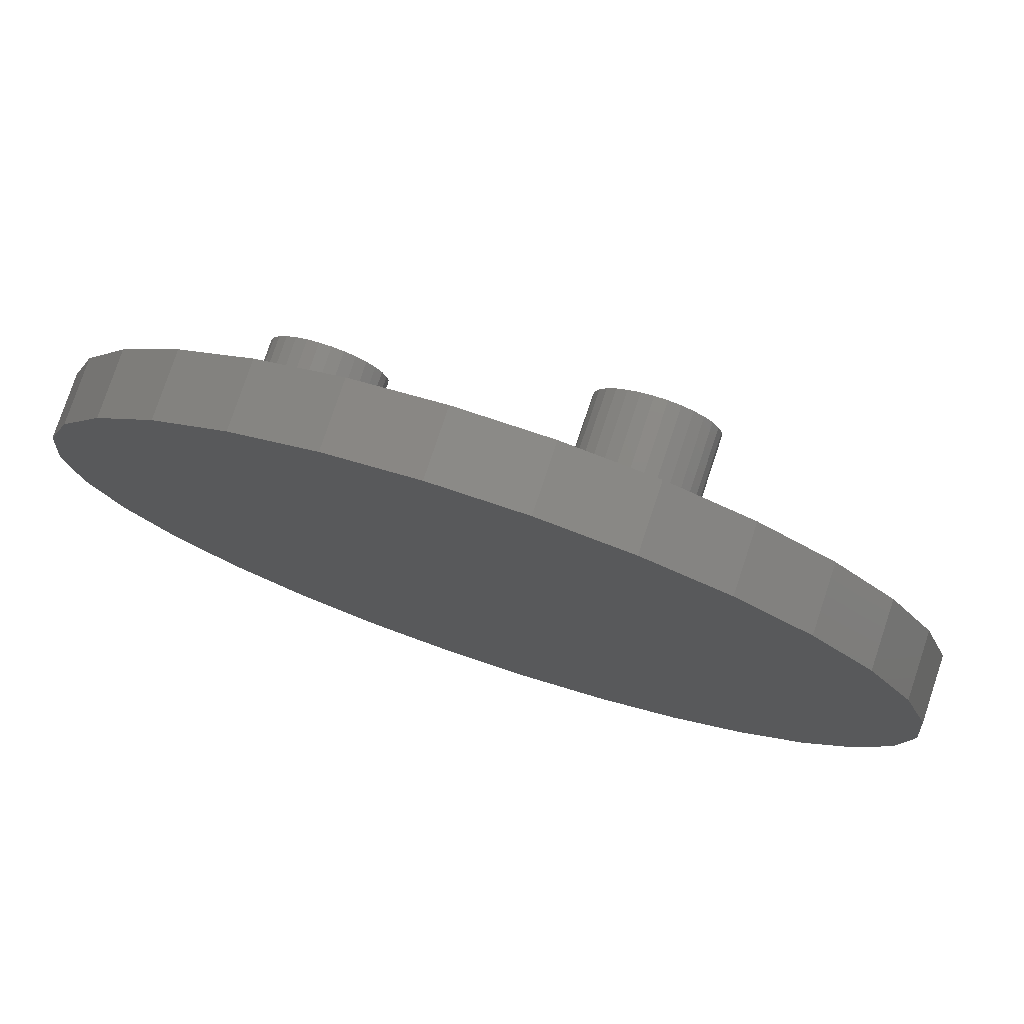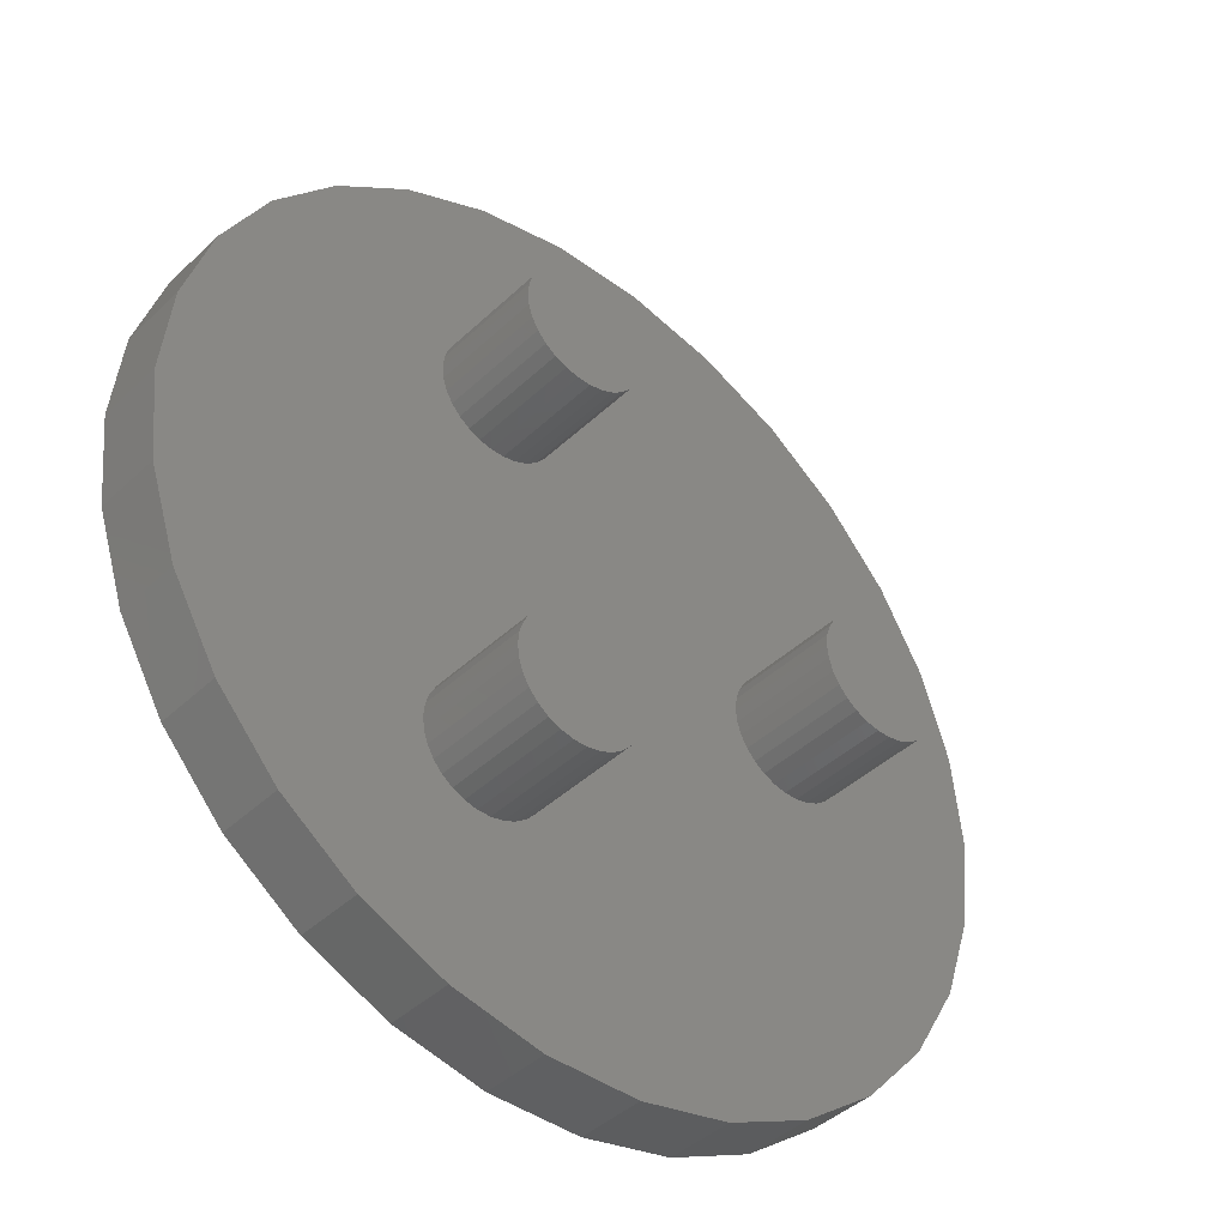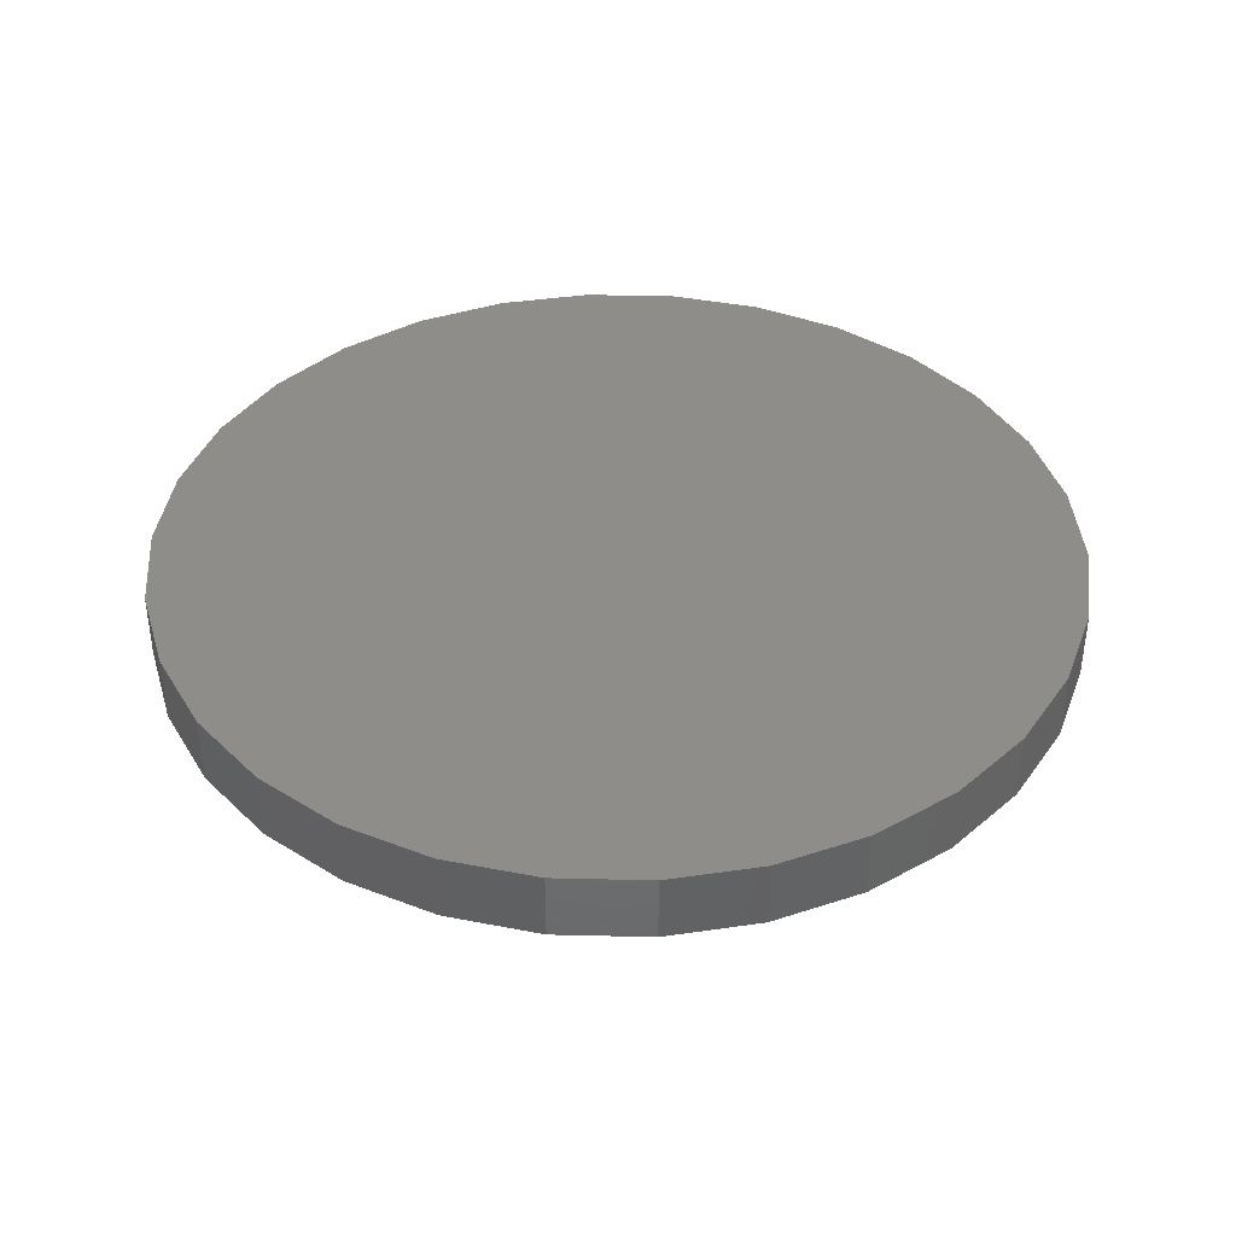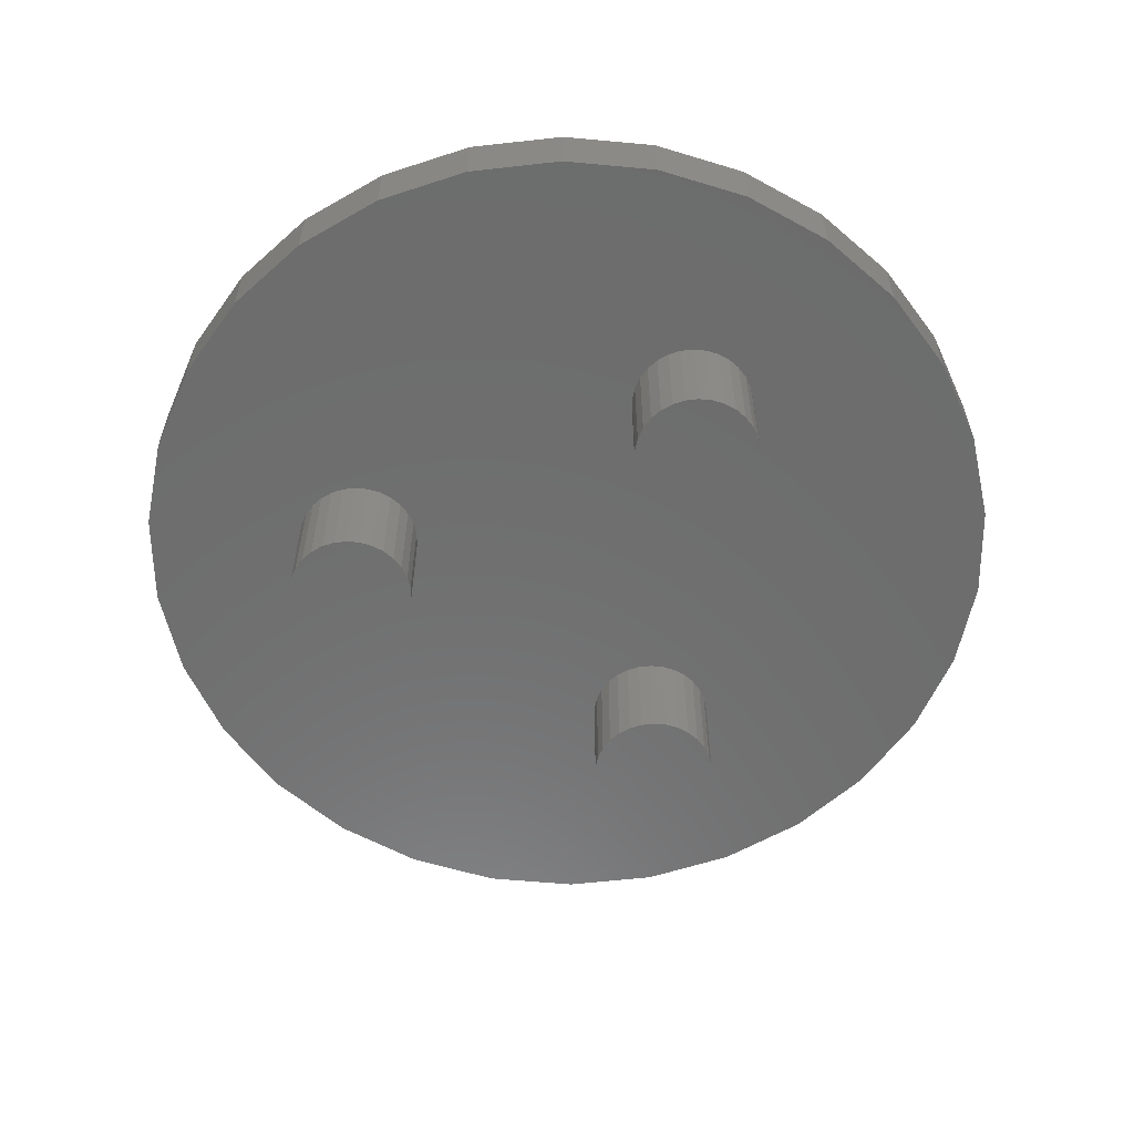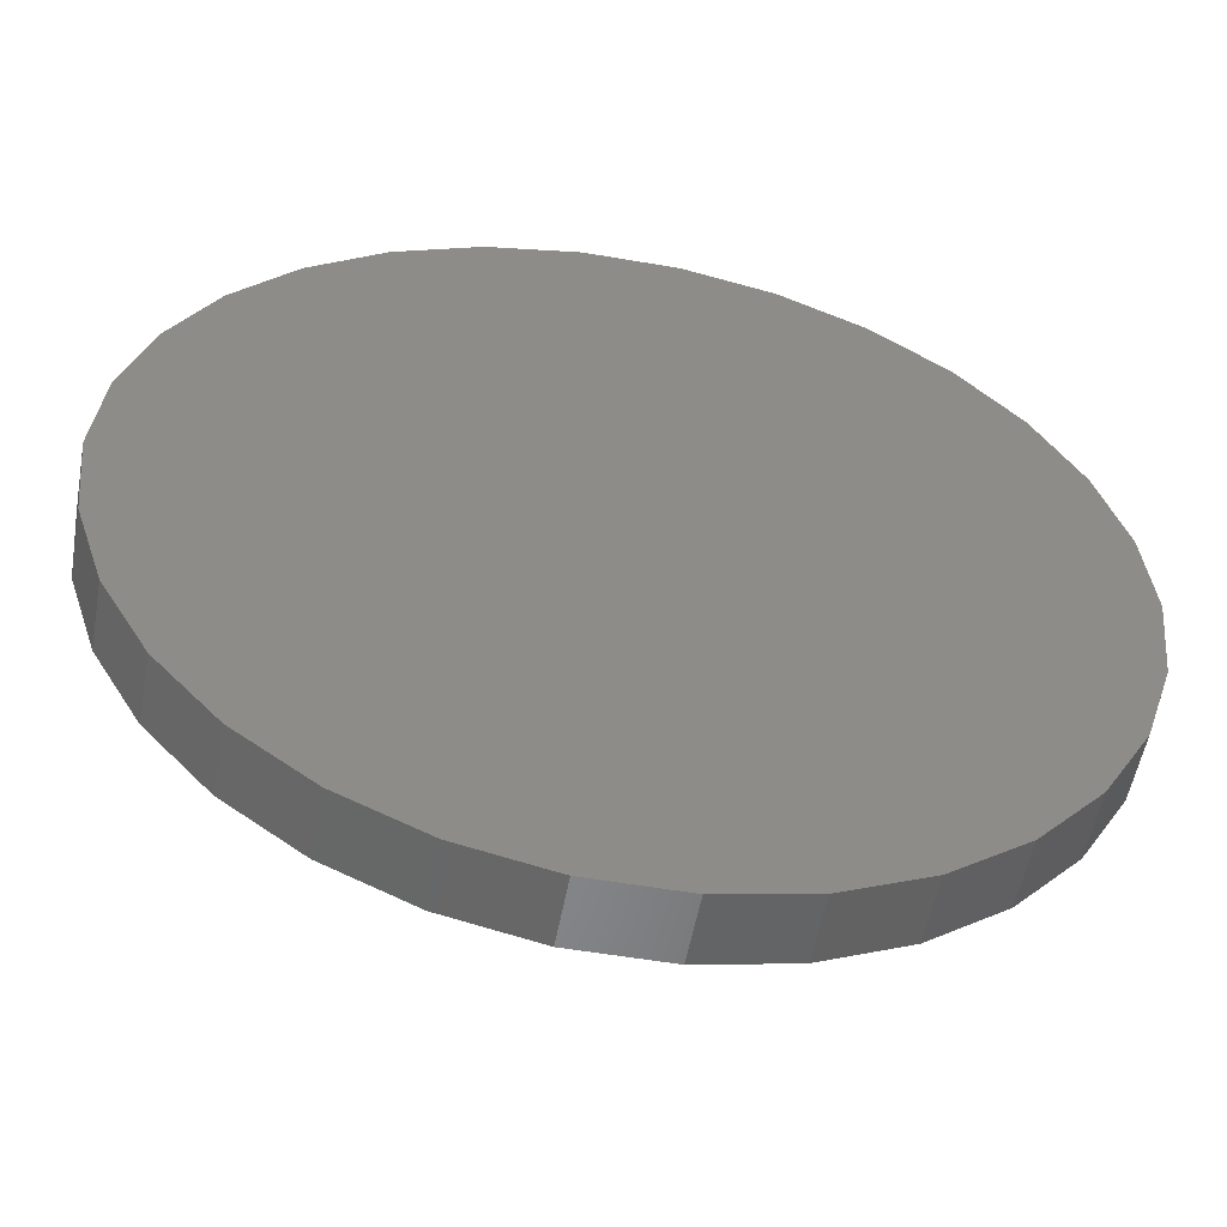
<metadata>
{"format":"stl","ext":"stl","renderer":"f3d","projection":"perspective","resolution":1024,"background":"white","views":[{"elev":77.8,"azim":18.4,"up":"+Y"},{"elev":-42.0,"azim":138.4,"up":"+Y"},{"elev":39.5,"azim":73.7,"up":"+Z"},{"elev":-59.1,"azim":-125.4,"up":"+Z"},{"elev":-54.3,"azim":-10.4,"up":"+Y"}]}
</metadata>
<code>
# stl→obj: 240 verts, 476 faces
v 19.56 -4.158 8
v 20 0 8
v 19.56 4.158 8
v 16.18 11.76 8
v 18.27 8.135 8
v 13.38 14.86 8
v 10 17.32 8
v 6.18 19.02 8
v 2.091 19.89 8
v -2.091 19.89 8
v -6.18 19.02 8
v -10 17.32 8
v -13.38 14.86 8
v -16.18 11.76 8
v -18.27 8.135 8
v -19.56 4.158 8
v -20 0 8
v -19.56 -4.158 8
v -18.27 -8.135 8
v -16.18 -11.76 8
v -13.38 -14.86 8
v -10 -17.32 8
v -6.18 -19.02 8
v -2.091 -19.89 8
v 2.091 -19.89 8
v 6.18 -19.02 8
v 10 -17.32 8
v 13.38 -14.86 8
v 16.18 -11.76 8
v 18.27 -8.135 8
v 20 0 5
v 19.56 4.158 5
v 19.56 -4.158 5
v 18.27 -8.135 5
v 16.18 -11.76 5
v 13.38 -14.86 5
v 10 -17.32 5
v 6.18 -19.02 5
v 2.091 -19.89 5
v -2.091 -19.89 5
v -6.18 -19.02 5
v -10 -17.32 5
v -13.38 -14.86 5
v -16.18 -11.76 5
v -18.27 -8.135 5
v -19.56 -4.158 5
v -20 0 5
v -19.56 4.158 5
v -18.27 8.135 5
v -16.18 11.76 5
v -13.38 14.86 5
v -10 17.32 5
v -6.18 19.02 5
v -2.091 19.89 5
v 2.091 19.89 5
v 6.18 19.02 5
v 10 17.32 5
v 13.38 14.86 5
v 16.18 11.76 5
v 18.27 8.135 5
v 5.865 -11.32 5
v 4.707 -11.44 5
v 2.442 -9.799 5
v 2.442 -7.521 5
v -11.4 -2.425 5
v -12.74 -0.5822 5
v -11.87 2.081 5
v 2.442 7.521 5
v 2.261 9.242 5
v 3.126 10.74 5
v 4.707 11.44 5
v 7.558 9.799 5
v 7.739 9.242 5
v 6.874 -6.579 5
v 7.265 -7.014 5
v 7.8 -8.66 5
v 7.739 -8.078 5
v 7.558 -7.521 5
v 5.293 -5.876 5
v 5.865 -5.997 5
v 6.4 -6.235 5
v 3.126 -6.579 5
v 3.6 -6.235 5
v 4.707 -5.876 5
v 4.135 -5.997 5
v 2.735 -7.014 5
v 2.261 -8.078 5
v 2.2 -8.66 5
v 2.261 -9.242 5
v 2.735 -10.31 5
v 3.126 -10.74 5
v 3.6 -11.09 5
v 4.135 -11.32 5
v 5.293 -11.44 5
v 6.4 -11.09 5
v 7.265 -10.31 5
v 6.874 -10.74 5
v 7.558 -9.799 5
v 7.739 -9.242 5
v 2.442 9.799 5
v 7.8 8.66 5
v 5.865 11.32 5
v 6.4 11.09 5
v 7.265 10.31 5
v 6.874 10.74 5
v 5.293 11.44 5
v 4.135 11.32 5
v 3.6 11.09 5
v 2.735 10.31 5
v 2.2 8.66 5
v 2.261 8.078 5
v 2.735 7.014 5
v 5.293 5.876 5
v 4.707 5.876 5
v 3.126 6.579 5
v 3.6 6.235 5
v 4.135 5.997 5
v 5.865 5.997 5
v 6.4 6.235 5
v 6.874 6.579 5
v 7.265 7.014 5
v 7.558 7.521 5
v 7.739 8.078 5
v -7.735 1.646 5
v -7.442 1.139 5
v -11.87 -2.081 5
v -7.261 -0.5822 5
v -7.2 0 5
v -7.261 0.5822 5
v -10.29 2.785 5
v -9.707 2.785 5
v -8.126 2.081 5
v -8.6 2.425 5
v -9.135 2.663 5
v -10.87 2.663 5
v -11.4 2.425 5
v -12.27 1.646 5
v -12.74 0.5822 5
v -12.56 1.139 5
v -12.8 0 5
v -12.56 -1.139 5
v -12.27 -1.646 5
v -10.87 -2.663 5
v -8.6 -2.425 5
v -9.135 -2.663 5
v -10.29 -2.785 5
v -9.707 -2.785 5
v -8.126 -2.081 5
v -7.735 -1.646 5
v -7.442 -1.139 5
v 7.8 -8.66 9.552e-16
v 7.739 -9.242 9.477e-16
v 7.558 -9.799 9.256e-16
v 7.265 -10.31 8.897e-16
v 6.874 -10.74 8.418e-16
v 6.4 -11.09 7.838e-16
v 5.865 -11.32 7.183e-16
v 5.293 -11.44 6.482e-16
v 4.707 -11.44 5.765e-16
v 4.135 -11.32 5.064e-16
v 3.6 -11.09 4.409e-16
v 3.126 -10.74 3.829e-16
v 2.735 -10.31 3.349e-16
v 2.442 -9.799 2.991e-16
v 2.261 -9.242 2.769e-16
v 2.2 -8.66 2.694e-16
v 2.261 -8.078 2.769e-16
v 2.442 -7.521 2.991e-16
v 2.735 -7.014 3.349e-16
v 3.126 -6.579 3.829e-16
v 3.6 -6.235 4.409e-16
v 4.135 -5.997 5.064e-16
v 4.707 -5.876 5.765e-16
v 5.293 -5.876 6.482e-16
v 5.865 -5.997 7.183e-16
v 6.4 -6.235 7.838e-16
v 6.874 -6.579 8.418e-16
v 7.265 -7.014 8.897e-16
v 7.558 -7.521 9.256e-16
v 7.739 -8.078 9.477e-16
v 7.8 8.66 9.552e-16
v 7.739 9.242 9.477e-16
v 7.739 8.078 9.477e-16
v 7.558 7.521 9.256e-16
v 7.265 7.014 8.897e-16
v 6.874 6.579 8.418e-16
v 6.4 6.235 7.838e-16
v 5.865 5.997 7.183e-16
v 5.293 5.876 6.482e-16
v 4.707 5.876 5.765e-16
v 4.135 5.997 5.064e-16
v 3.6 6.235 4.409e-16
v 3.126 6.579 3.829e-16
v 2.735 7.014 3.349e-16
v 2.442 7.521 2.991e-16
v 2.261 8.078 2.769e-16
v 2.2 8.66 2.694e-16
v 2.261 9.242 2.769e-16
v 2.442 9.799 2.991e-16
v 2.735 10.31 3.349e-16
v 3.126 10.74 3.829e-16
v 3.6 11.09 4.409e-16
v 4.135 11.32 5.064e-16
v 4.707 11.44 5.765e-16
v 5.293 11.44 6.482e-16
v 5.865 11.32 7.183e-16
v 6.4 11.09 7.838e-16
v 6.874 10.74 8.418e-16
v 7.265 10.31 8.897e-16
v 7.558 9.799 9.256e-16
v -7.2 0 -8.817e-16
v -7.261 -0.5822 -8.892e-16
v -7.442 -1.139 -9.114e-16
v -7.735 -1.646 -9.472e-16
v -8.126 -2.081 -9.952e-16
v -8.6 -2.425 -1.053e-15
v -9.135 -2.663 -1.119e-15
v -9.707 -2.785 -1.189e-15
v -10.29 -2.785 -1.26e-15
v -10.87 -2.663 -1.331e-15
v -11.4 -2.425 -1.396e-15
v -11.87 -2.081 -1.454e-15
v -12.27 -1.646 -1.502e-15
v -12.56 -1.139 -1.538e-15
v -12.74 -0.5822 -1.56e-15
v -12.8 0 -1.568e-15
v -12.74 0.5822 -1.56e-15
v -12.56 1.139 -1.538e-15
v -12.27 1.646 -1.502e-15
v -11.87 2.081 -1.454e-15
v -11.4 2.425 -1.396e-15
v -10.87 2.663 -1.331e-15
v -10.29 2.785 -1.26e-15
v -9.707 2.785 -1.189e-15
v -9.135 2.663 -1.119e-15
v -8.6 2.425 -1.053e-15
v -8.126 2.081 -9.952e-16
v -7.735 1.646 -9.472e-16
v -7.442 1.139 -9.114e-16
v -7.261 0.5822 -8.892e-16
f 1 2 3
f 4 1 5
f 5 1 3
f 6 1 4
f 7 1 6
f 8 1 7
f 9 1 8
f 10 1 9
f 11 1 10
f 12 1 11
f 13 1 12
f 14 1 13
f 15 1 14
f 16 1 15
f 17 1 16
f 18 1 17
f 19 1 18
f 20 1 19
f 21 1 20
f 22 1 21
f 23 1 22
f 24 1 23
f 25 1 24
f 26 1 25
f 27 1 26
f 28 1 27
f 29 1 28
f 30 1 29
f 3 2 31
f 32 3 31
f 31 2 1
f 33 31 1
f 33 1 30
f 34 33 30
f 34 30 29
f 35 34 29
f 35 29 28
f 36 35 28
f 36 28 27
f 37 36 27
f 37 27 26
f 38 37 26
f 38 26 25
f 39 38 25
f 39 25 24
f 40 39 24
f 40 24 23
f 41 40 23
f 41 23 22
f 42 41 22
f 42 22 21
f 43 42 21
f 21 20 43
f 43 20 44
f 20 19 44
f 44 19 45
f 19 18 45
f 45 18 46
f 18 17 46
f 46 17 47
f 16 48 17
f 17 48 47
f 15 49 16
f 16 49 48
f 14 50 15
f 15 50 49
f 13 51 14
f 14 51 50
f 12 52 13
f 13 52 51
f 11 53 12
f 12 53 52
f 10 54 11
f 11 54 53
f 9 55 10
f 10 55 54
f 8 56 9
f 9 56 55
f 7 57 8
f 8 57 56
f 6 58 7
f 7 58 57
f 6 4 59
f 58 6 59
f 4 5 60
f 59 4 60
f 5 3 32
f 60 5 32
f 31 33 32
f 32 33 34
f 32 34 35
f 32 35 36
f 32 36 37
f 32 37 38
f 32 38 39
f 61 39 40
f 62 40 41
f 63 41 42
f 64 42 43
f 32 43 44
f 32 44 45
f 65 45 46
f 66 46 47
f 67 47 48
f 32 48 49
f 68 49 50
f 69 50 51
f 70 51 52
f 71 52 53
f 32 53 54
f 32 54 55
f 32 55 56
f 32 56 57
f 32 57 58
f 32 58 59
f 32 59 60
f 72 32 73
f 74 32 75
f 32 76 77
f 32 77 78
f 32 78 75
f 79 32 80
f 32 74 81
f 32 81 80
f 82 43 83
f 32 79 84
f 32 84 85
f 32 85 83
f 32 83 43
f 86 43 82
f 64 43 86
f 87 42 64
f 88 42 87
f 89 42 88
f 63 42 89
f 90 41 63
f 91 41 90
f 92 41 91
f 93 41 92
f 62 41 93
f 94 40 62
f 61 40 94
f 95 39 61
f 96 39 97
f 97 39 95
f 32 39 96
f 32 96 98
f 32 98 99
f 69 51 100
f 32 101 73
f 102 53 103
f 32 72 104
f 32 104 105
f 32 105 103
f 32 103 53
f 106 53 102
f 71 53 106
f 107 52 71
f 108 52 107
f 70 52 108
f 109 51 70
f 100 51 109
f 110 50 69
f 68 50 111
f 111 50 110
f 112 49 68
f 113 32 114
f 115 49 112
f 116 49 115
f 117 49 116
f 114 49 117
f 32 49 114
f 118 32 113
f 119 32 118
f 120 32 119
f 121 32 120
f 122 32 121
f 123 32 122
f 124 32 125
f 32 123 101
f 65 46 126
f 32 127 128
f 32 128 129
f 32 129 125
f 130 48 131
f 32 124 132
f 32 132 133
f 32 133 134
f 32 134 131
f 32 131 48
f 135 48 130
f 136 48 135
f 67 48 136
f 137 47 67
f 138 47 139
f 139 47 137
f 140 47 138
f 66 47 140
f 141 46 66
f 126 46 142
f 142 46 141
f 143 45 65
f 144 32 145
f 146 45 143
f 147 45 146
f 145 45 147
f 32 45 145
f 148 32 144
f 149 32 148
f 150 32 149
f 32 150 127
f 76 32 99
f 151 76 99
f 152 151 99
f 152 99 98
f 153 152 98
f 153 98 96
f 154 153 96
f 154 96 97
f 155 154 97
f 155 97 95
f 156 155 95
f 156 95 61
f 157 156 61
f 157 61 94
f 158 157 94
f 158 94 62
f 159 158 62
f 159 62 93
f 160 159 93
f 160 93 92
f 161 160 92
f 161 92 91
f 162 161 91
f 91 90 162
f 162 90 163
f 90 63 163
f 163 63 164
f 63 89 164
f 164 89 165
f 89 88 165
f 165 88 166
f 87 167 88
f 88 167 166
f 64 168 87
f 87 168 167
f 86 169 64
f 64 169 168
f 82 170 86
f 86 170 169
f 83 171 82
f 82 171 170
f 85 172 83
f 83 172 171
f 84 173 85
f 85 173 172
f 79 174 84
f 84 174 173
f 80 175 79
f 79 175 174
f 81 176 80
f 80 176 175
f 74 177 81
f 81 177 176
f 74 75 178
f 177 74 178
f 75 78 179
f 178 75 179
f 78 77 180
f 179 78 180
f 77 76 151
f 180 77 151
f 73 101 181
f 182 73 181
f 181 101 123
f 183 181 123
f 183 123 122
f 184 183 122
f 184 122 121
f 185 184 121
f 185 121 120
f 186 185 120
f 186 120 119
f 187 186 119
f 187 119 118
f 188 187 118
f 188 118 113
f 189 188 113
f 189 113 114
f 190 189 114
f 190 114 117
f 191 190 117
f 191 117 116
f 192 191 116
f 192 116 115
f 193 192 115
f 115 112 193
f 193 112 194
f 112 68 194
f 194 68 195
f 68 111 195
f 195 111 196
f 111 110 196
f 196 110 197
f 69 198 110
f 110 198 197
f 100 199 69
f 69 199 198
f 109 200 100
f 100 200 199
f 70 201 109
f 109 201 200
f 108 202 70
f 70 202 201
f 107 203 108
f 108 203 202
f 71 204 107
f 107 204 203
f 106 205 71
f 71 205 204
f 102 206 106
f 106 206 205
f 103 207 102
f 102 207 206
f 105 208 103
f 103 208 207
f 105 104 209
f 208 105 209
f 104 72 210
f 209 104 210
f 72 73 182
f 210 72 182
f 211 128 127
f 212 211 127
f 212 127 150
f 213 212 150
f 213 150 149
f 214 213 149
f 214 149 148
f 215 214 148
f 215 148 144
f 216 215 144
f 216 144 145
f 217 216 145
f 217 145 147
f 218 217 147
f 218 147 146
f 219 218 146
f 219 146 143
f 220 219 143
f 220 143 65
f 221 220 65
f 221 65 126
f 222 221 126
f 126 142 222
f 222 142 223
f 142 141 223
f 223 141 224
f 141 66 224
f 224 66 225
f 66 140 225
f 225 140 226
f 138 227 140
f 140 227 226
f 139 228 138
f 138 228 227
f 137 229 139
f 139 229 228
f 67 230 137
f 137 230 229
f 136 231 67
f 67 231 230
f 135 232 136
f 136 232 231
f 130 233 135
f 135 233 232
f 131 234 130
f 130 234 233
f 134 235 131
f 131 235 234
f 133 236 134
f 134 236 235
f 132 237 133
f 133 237 236
f 132 124 238
f 237 132 238
f 124 125 239
f 238 124 239
f 125 129 240
f 239 125 240
f 129 128 211
f 240 129 211
f 151 152 180
f 180 152 153
f 180 153 154
f 180 154 155
f 180 155 156
f 180 156 157
f 180 157 158
f 180 158 159
f 180 159 160
f 180 160 161
f 180 161 162
f 180 162 163
f 180 163 164
f 180 164 165
f 180 165 166
f 180 166 167
f 180 167 168
f 180 168 169
f 180 169 170
f 180 170 171
f 180 171 172
f 180 172 173
f 180 173 174
f 180 174 175
f 180 175 176
f 180 176 177
f 180 177 178
f 180 178 179
f 181 183 182
f 182 183 184
f 182 184 185
f 182 185 186
f 182 186 187
f 182 187 188
f 182 188 189
f 182 189 190
f 182 190 191
f 182 191 192
f 182 192 193
f 182 193 194
f 182 194 195
f 182 195 196
f 182 196 197
f 182 197 198
f 182 198 199
f 182 199 200
f 182 200 201
f 182 201 202
f 182 202 203
f 182 203 204
f 182 204 205
f 182 205 206
f 182 206 207
f 182 207 208
f 182 208 209
f 182 209 210
f 211 212 240
f 240 212 213
f 240 213 214
f 240 214 215
f 240 215 216
f 240 216 217
f 240 217 218
f 240 218 219
f 240 219 220
f 240 220 221
f 240 221 222
f 240 222 223
f 240 223 224
f 240 224 225
f 240 225 226
f 240 226 227
f 240 227 228
f 240 228 229
f 240 229 230
f 240 230 231
f 240 231 232
f 240 232 233
f 240 233 234
f 240 234 235
f 240 235 236
f 240 236 237
f 240 237 238
f 240 238 239

</code>
